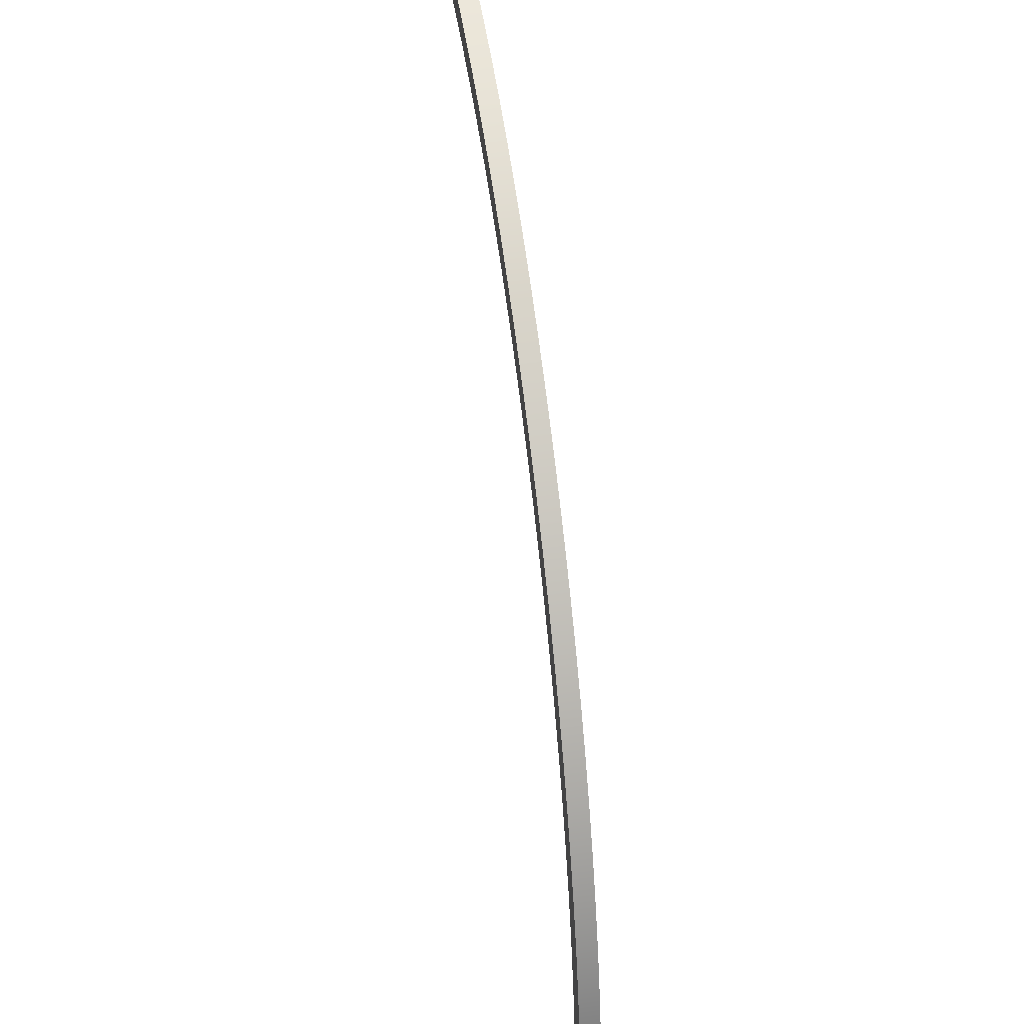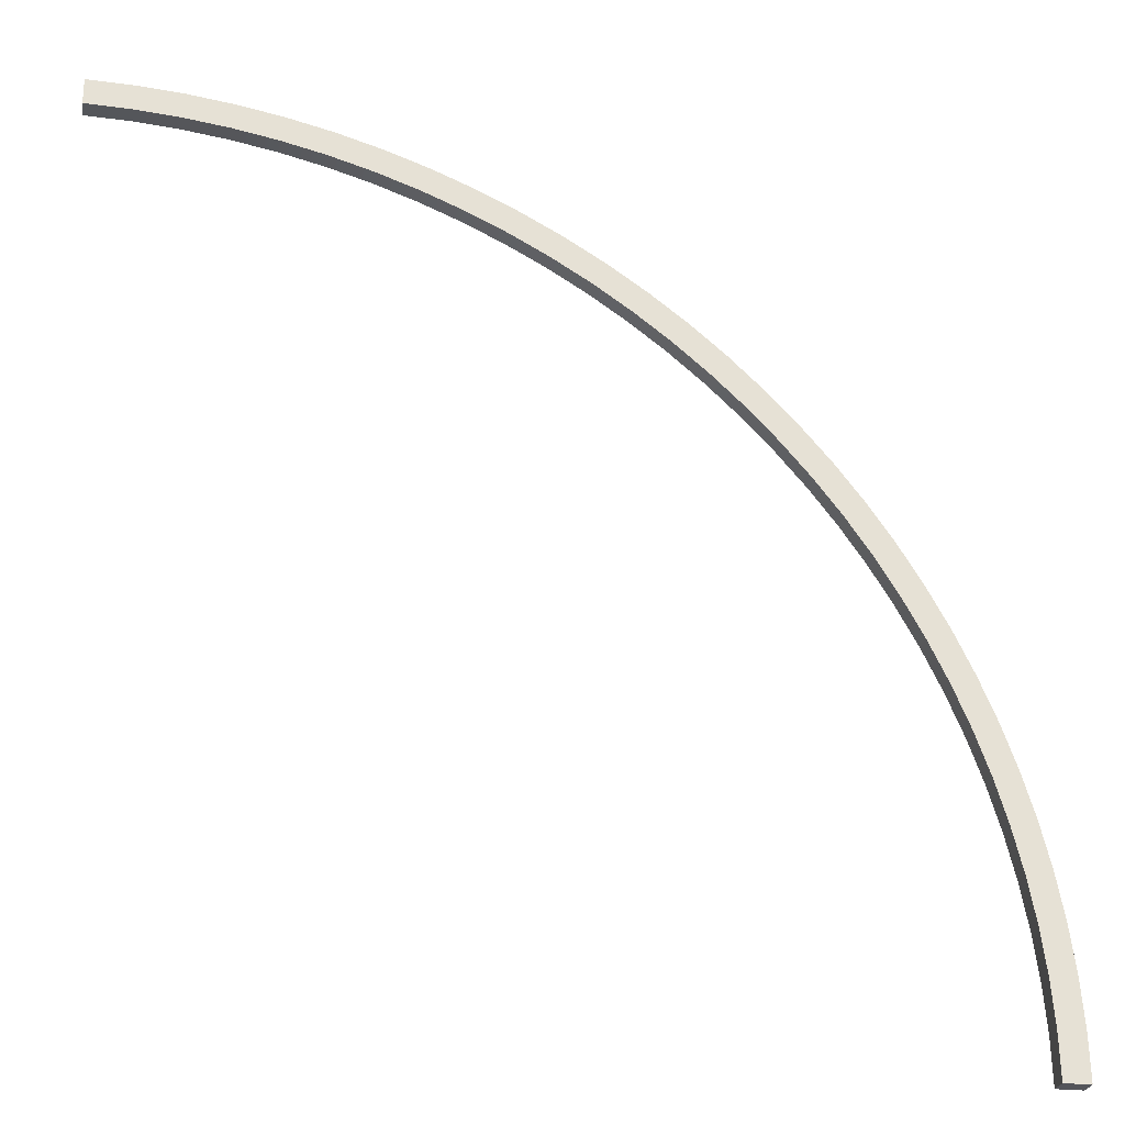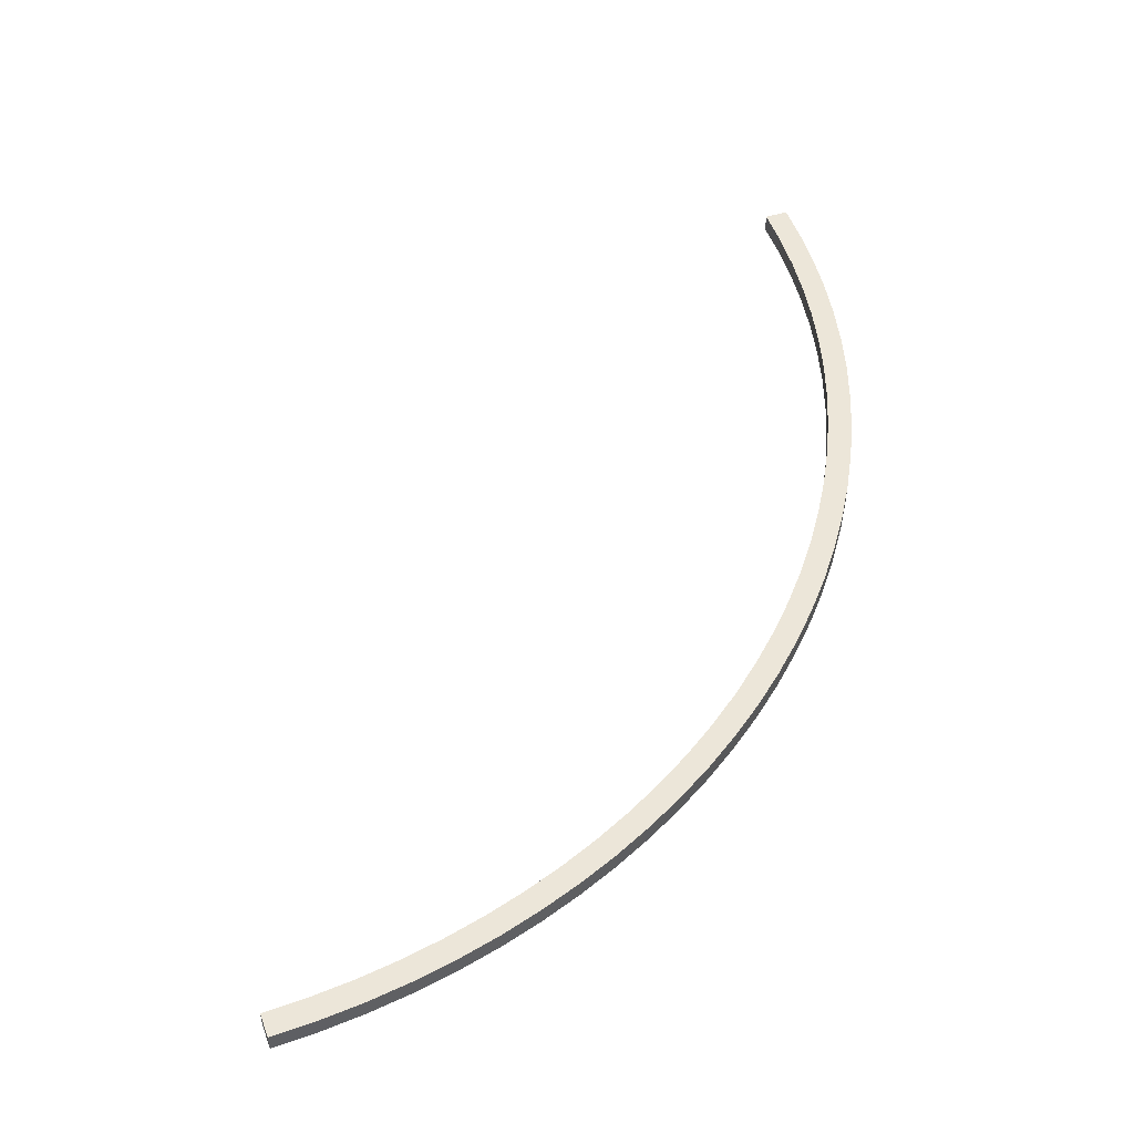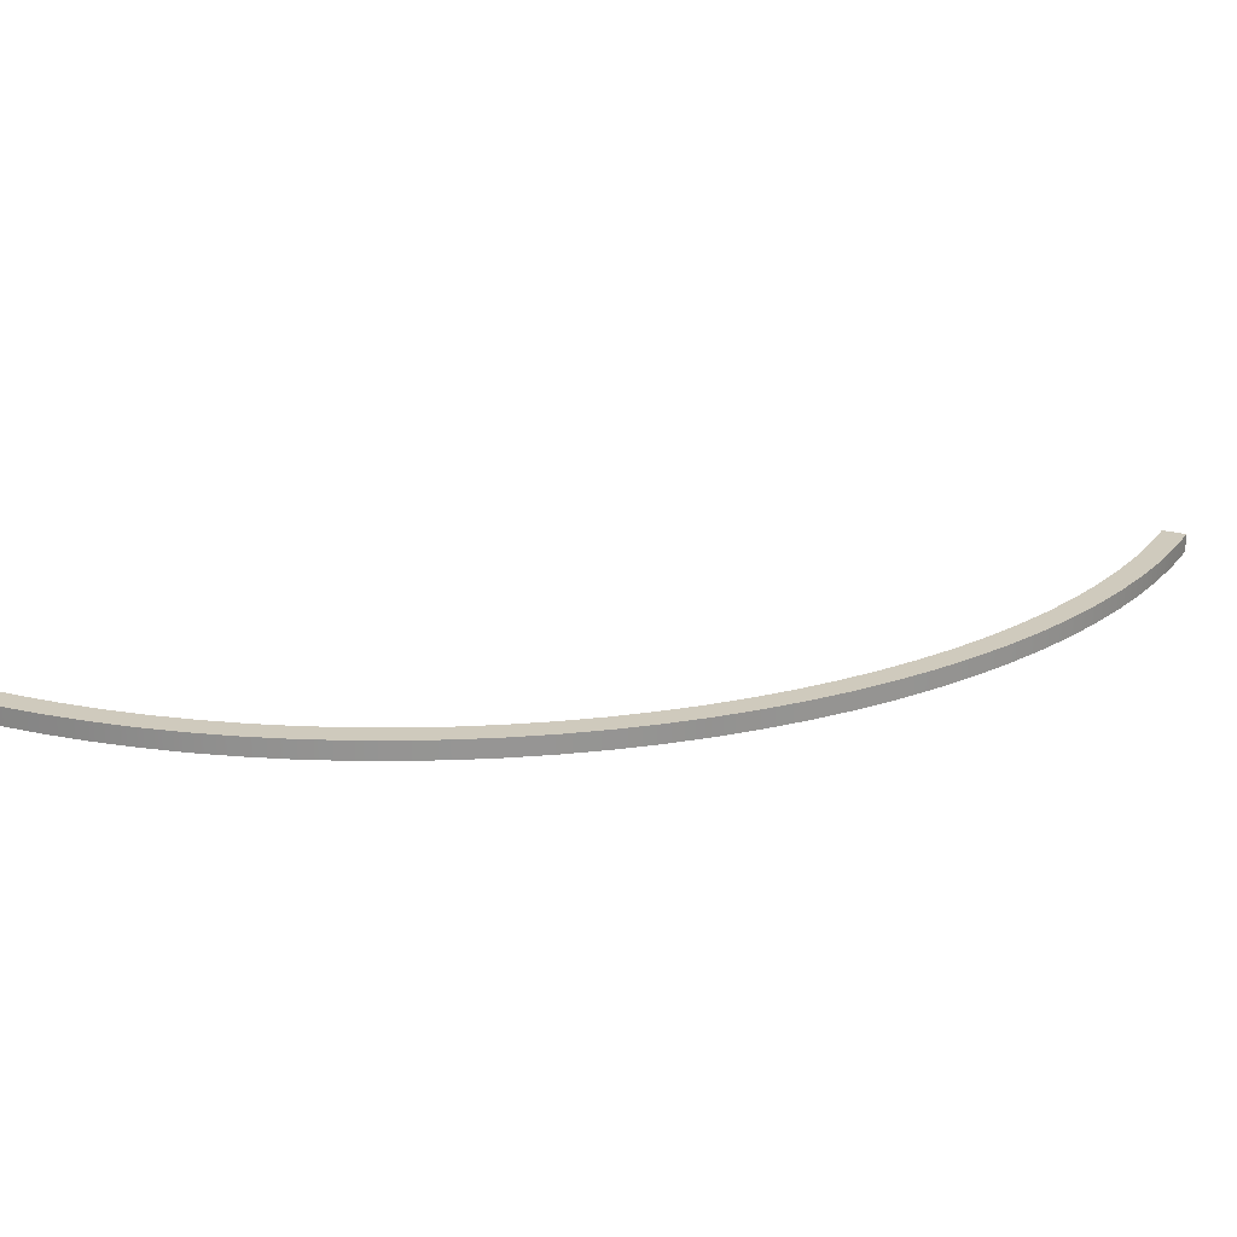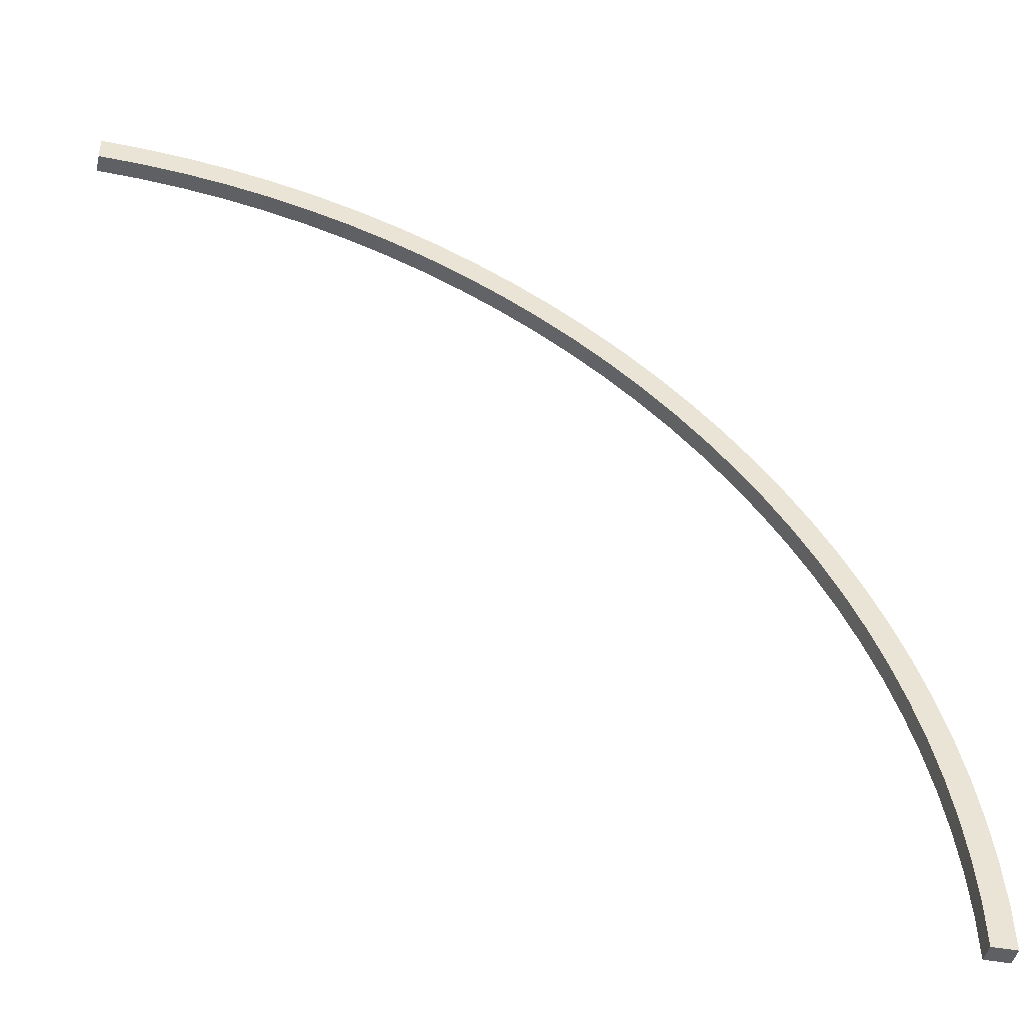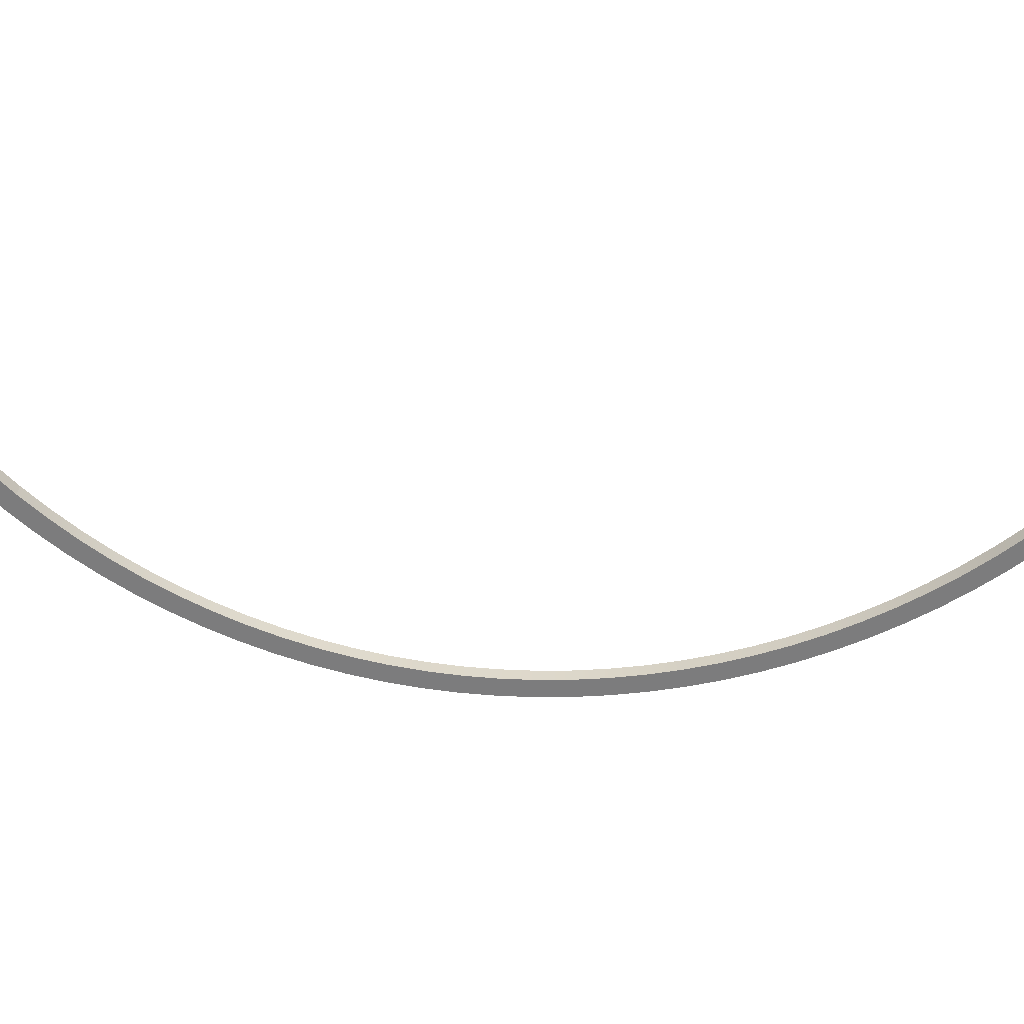
<metadata>
{"format":"obj","ext":"obj","renderer":"f3d","projection":"perspective","resolution":1024,"background":"white","views":[{"elev":42.5,"azim":-99.6,"up":"+Z"},{"elev":-25.0,"azim":169.7,"up":"+Z"},{"elev":48.7,"azim":-109.8,"up":"+Y"},{"elev":22.9,"azim":-63.9,"up":"+Y"},{"elev":-44.5,"azim":167.6,"up":"+Z"},{"elev":-58.8,"azim":130.8,"up":"+Y"}]}
</metadata>
<code>
o TurnOuter
v -25.65 -0.75 -42.35
v -23.65 -0.75 -42.35
v -25.65 0.75 -42.35
v -23.65 0.75 -42.35
v -25.56 0.75 -38.79
v -25.56 -0.75 -38.79
v -23.56 0.75 -38.89
v -23.56 -0.75 -38.89
v -25.28 0.75 -35.24
v -25.28 -0.75 -35.24
v -23.29 0.75 -35.45
v -23.29 -0.75 -35.45
v -24.81 0.75 -31.71
v -24.81 -0.75 -31.71
v -22.84 0.75 -32.02
v -22.84 -0.75 -32.02
v -24.17 0.75 -28.21
v -24.17 -0.75 -28.21
v -22.21 0.75 -28.63
v -22.21 -0.75 -28.63
v -23.33 0.75 -24.75
v -23.33 -0.75 -24.75
v -21.4 0.75 -25.27
v -21.4 -0.75 -25.27
v -22.32 0.75 -21.34
v -22.32 -0.75 -21.34
v -20.42 0.75 -21.95
v -20.42 -0.75 -21.95
v -21.13 0.75 -17.98
v -21.13 -0.75 -17.98
v -19.27 0.75 -18.7
v -19.27 -0.75 -18.7
v -19.77 0.75 -14.69
v -19.77 -0.75 -14.69
v -17.95 0.75 -15.5
v -17.95 -0.75 -15.5
v -18.24 0.75 -11.48
v -18.24 -0.75 -11.48
v -16.46 0.75 -12.39
v -16.46 -0.75 -12.39
v -16.54 0.75 -8.349
v -16.54 -0.75 -8.349
v -14.81 0.75 -9.349
v -14.81 -0.75 -9.349
v -14.68 0.75 -5.313
v -14.68 -0.75 -5.313
v -13 0.75 -6.403
v -13 -0.75 -6.403
v -12.66 0.75 -2.379
v -12.66 -0.75 -2.379
v -11.05 0.75 -3.555
v -11.05 -0.75 -3.555
v -10.5 0.75 0.4449
v -10.5 -0.75 0.4449
v -8.943 0.75 -0.8138
v -8.943 -0.75 -0.8138
v -8.185 0.75 3.152
v -8.185 -0.75 3.152
v -6.699 0.75 1.814
v -6.699 -0.75 1.814
v -5.734 0.75 5.734
v -5.734 -0.75 5.734
v -4.32 0.75 4.32
v -4.32 -0.75 4.32
v -3.152 0.75 8.185
v -3.152 -0.75 8.185
v -1.814 0.75 6.699
v -1.814 -0.75 6.699
v -0.445 0.75 10.5
v -0.445 -0.75 10.5
v 0.8137 0.75 8.943
v 0.8137 -0.75 8.943
v 2.379 0.75 12.66
v 2.379 -0.75 12.66
v 3.555 0.75 11.05
v 3.555 -0.75 11.05
v 5.313 0.75 14.68
v 5.313 -0.75 14.68
v 6.403 0.75 13
v 6.403 -0.75 13
v 8.349 0.75 16.54
v 8.349 -0.75 16.54
v 9.349 0.75 14.81
v 9.349 -0.75 14.81
v 11.48 0.75 18.24
v 11.48 -0.75 18.24
v 12.39 0.75 16.46
v 12.39 -0.75 16.46
v 14.69 0.75 19.77
v 14.69 -0.75 19.77
v 15.5 0.75 17.95
v 15.5 -0.75 17.95
v 17.98 0.75 21.13
v 17.98 -0.75 21.13
v 18.7 0.75 19.27
v 18.7 -0.75 19.27
v 21.34 0.75 22.32
v 21.34 -0.75 22.32
v 21.95 0.75 20.42
v 21.95 -0.75 20.42
v 24.75 0.75 23.33
v 24.75 -0.75 23.33
v 25.27 0.75 21.4
v 25.27 -0.75 21.4
v 28.21 0.75 24.17
v 28.21 -0.75 24.17
v 28.63 0.75 22.21
v 28.63 -0.75 22.21
v 31.71 0.75 24.81
v 31.71 -0.75 24.81
v 32.02 0.75 22.84
v 32.02 -0.75 22.84
v 35.24 0.75 25.28
v 35.24 -0.75 25.28
v 35.45 0.75 23.29
v 35.45 -0.75 23.29
v 38.79 0.75 25.56
v 38.79 -0.75 25.56
v 38.89 0.75 23.56
v 38.89 -0.75 23.56
v 42.35 0.75 25.65
v 42.35 -0.75 25.65
v 42.35 0.75 23.65
v 42.35 -0.75 23.65
f 3 4 2 1
f 1 6 5 3
f 8 2 4 7
f 6 10 9 5
f 12 8 7 11
f 10 14 13 9
f 16 12 11 15
f 14 18 17 13
f 20 16 15 19
f 18 22 21 17
f 24 20 19 23
f 22 26 25 21
f 28 24 23 27
f 26 30 29 25
f 32 28 27 31
f 30 34 33 29
f 36 32 31 35
f 34 38 37 33
f 40 36 35 39
f 38 42 41 37
f 44 40 39 43
f 42 46 45 41
f 48 44 43 47
f 46 50 49 45
f 52 48 47 51
f 50 54 53 49
f 56 52 51 55
f 54 58 57 53
f 60 56 55 59
f 58 62 61 57
f 64 60 59 63
f 62 66 65 61
f 68 64 63 67
f 66 70 69 65
f 72 68 67 71
f 70 74 73 69
f 76 72 71 75
f 74 78 77 73
f 80 76 75 79
f 78 82 81 77
f 84 80 79 83
f 82 86 85 81
f 88 84 83 87
f 86 90 89 85
f 92 88 87 91
f 90 94 93 89
f 96 92 91 95
f 94 98 97 93
f 100 96 95 99
f 98 102 101 97
f 104 100 99 103
f 102 106 105 101
f 108 104 103 107
f 106 110 109 105
f 112 108 107 111
f 110 114 113 109
f 116 112 111 115
f 114 118 117 113
f 120 116 115 119
f 118 122 121 117
f 124 120 119 123
f 123 121 122 124
f 2 8 6 1
f 7 4 3 5
f 8 12 10 6
f 11 7 5 9
f 12 16 14 10
f 15 11 9 13
f 16 20 18 14
f 19 15 13 17
f 20 24 22 18
f 23 19 17 21
f 24 28 26 22
f 27 23 21 25
f 28 32 30 26
f 31 27 25 29
f 32 36 34 30
f 35 31 29 33
f 36 40 38 34
f 39 35 33 37
f 40 44 42 38
f 43 39 37 41
f 44 48 46 42
f 47 43 41 45
f 48 52 50 46
f 51 47 45 49
f 52 56 54 50
f 55 51 49 53
f 56 60 58 54
f 59 55 53 57
f 60 64 62 58
f 63 59 57 61
f 64 68 66 62
f 67 63 61 65
f 68 72 70 66
f 71 67 65 69
f 72 76 74 70
f 75 71 69 73
f 76 80 78 74
f 79 75 73 77
f 80 84 82 78
f 83 79 77 81
f 84 88 86 82
f 87 83 81 85
f 88 92 90 86
f 91 87 85 89
f 92 96 94 90
f 95 91 89 93
f 96 100 98 94
f 99 95 93 97
f 100 104 102 98
f 103 99 97 101
f 104 108 106 102
f 107 103 101 105
f 108 112 110 106
f 111 107 105 109
f 112 116 114 110
f 115 111 109 113
f 116 120 118 114
f 119 115 113 117
f 120 124 122 118
f 123 119 117 121

</code>
